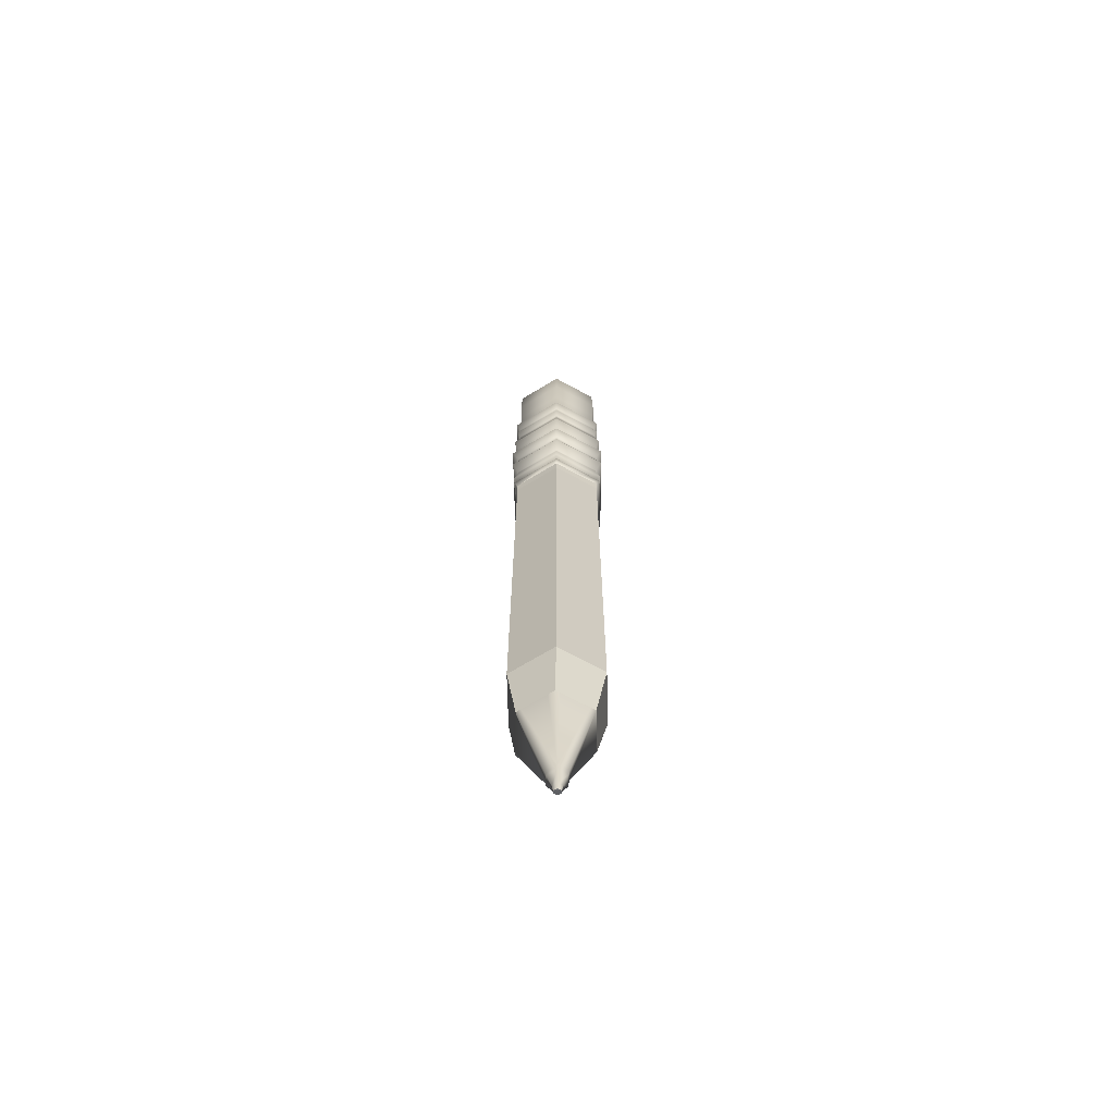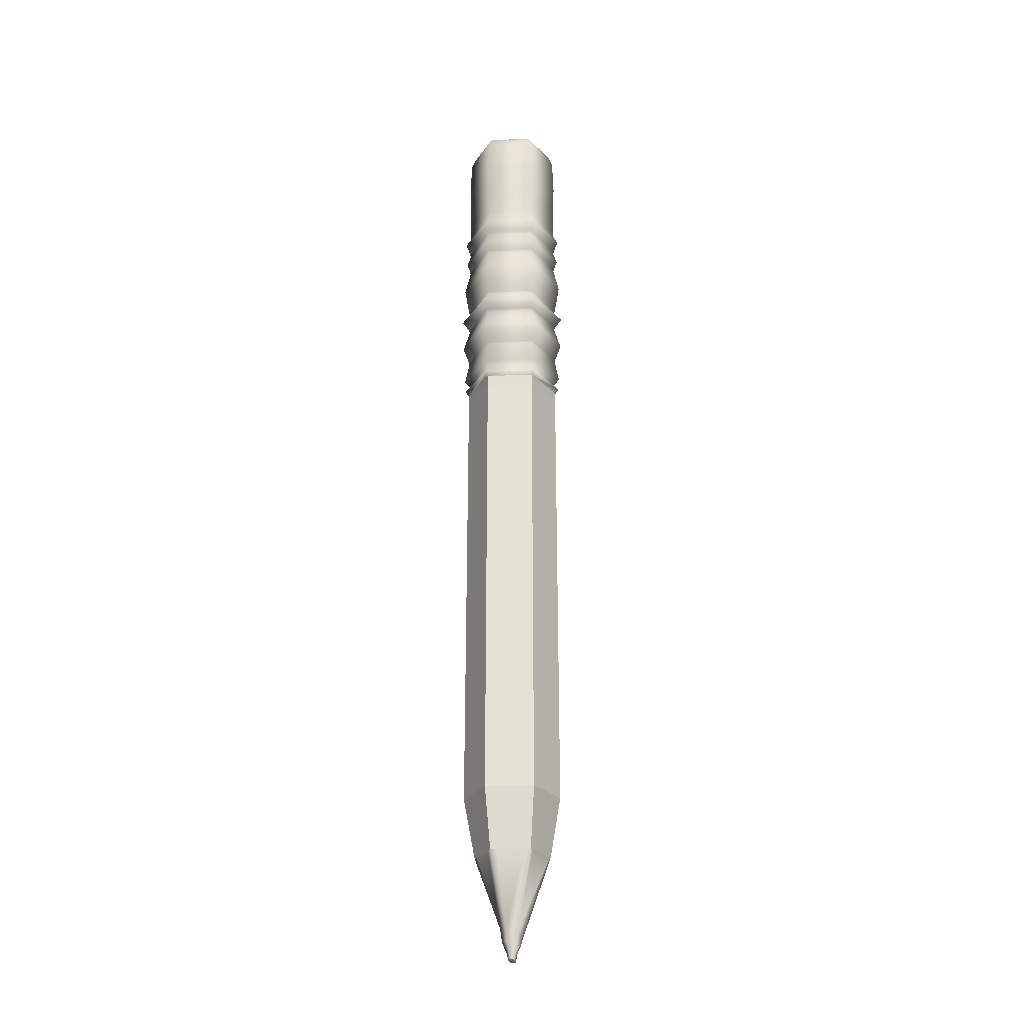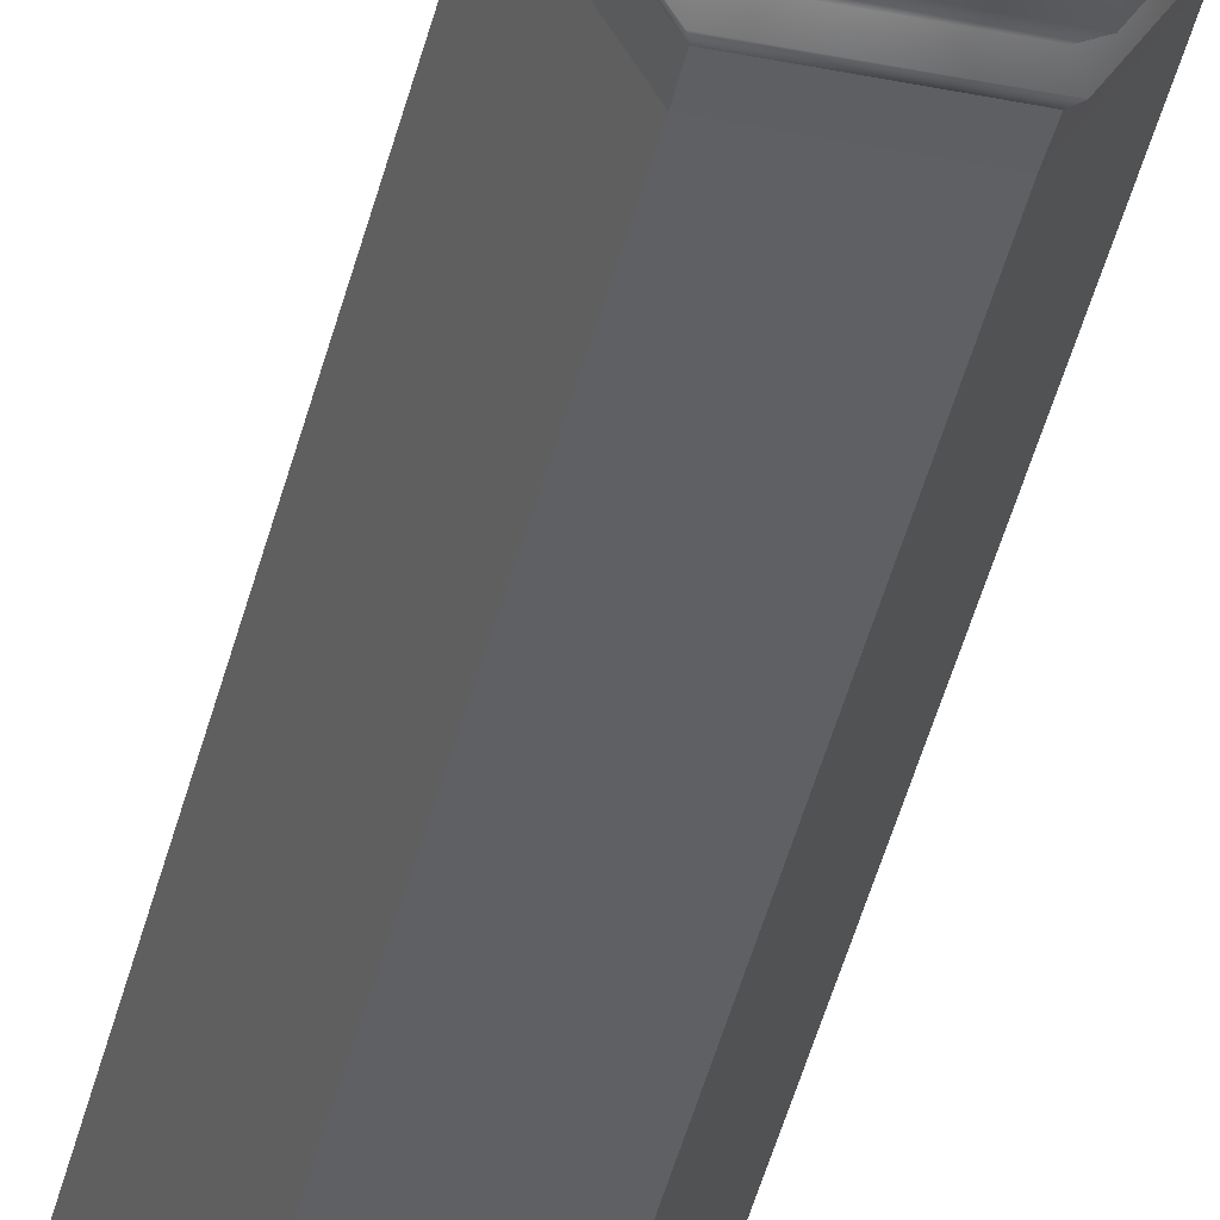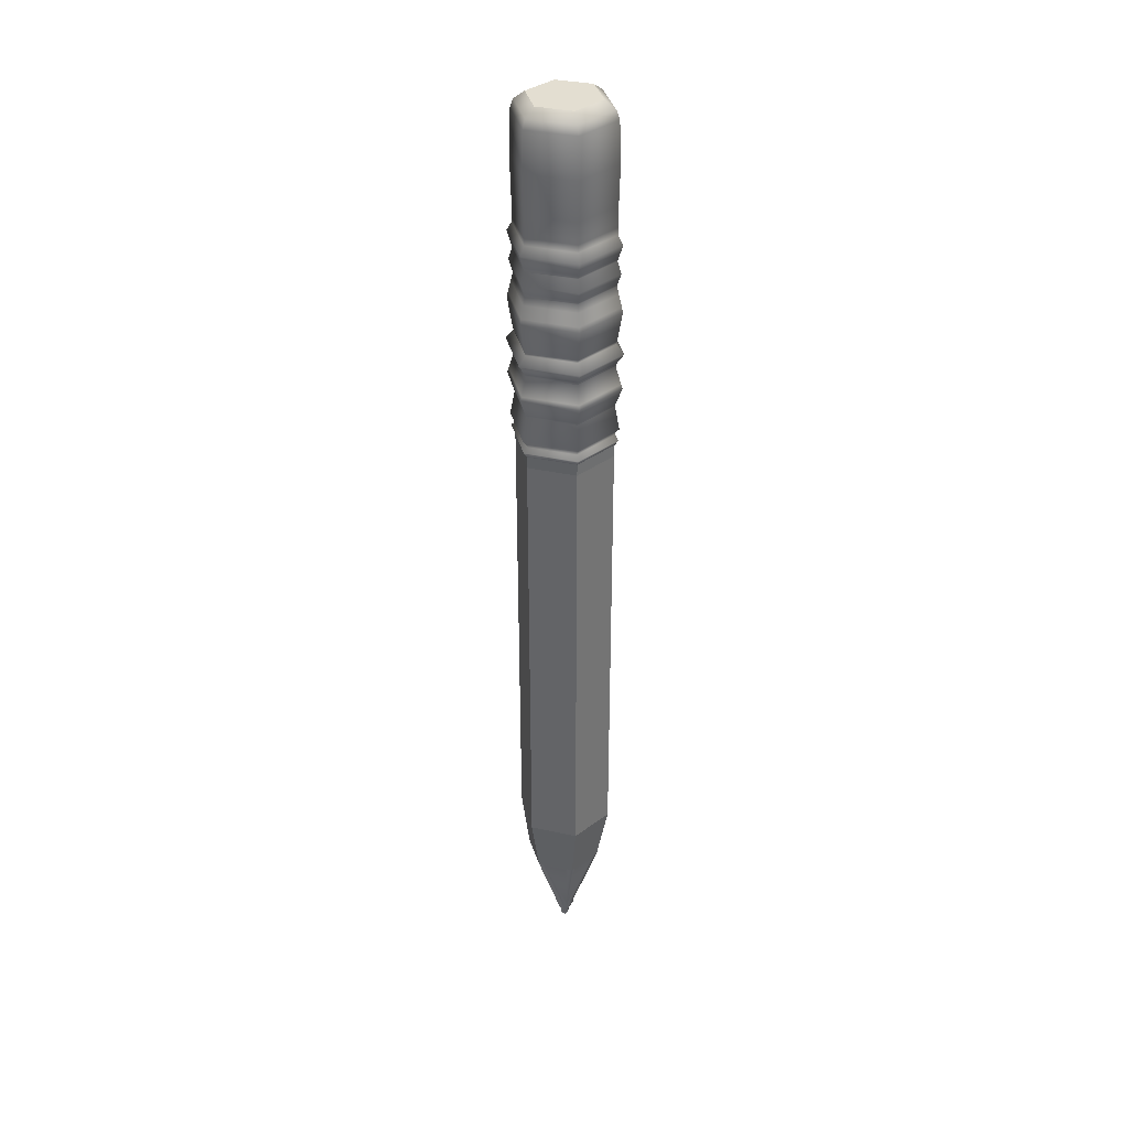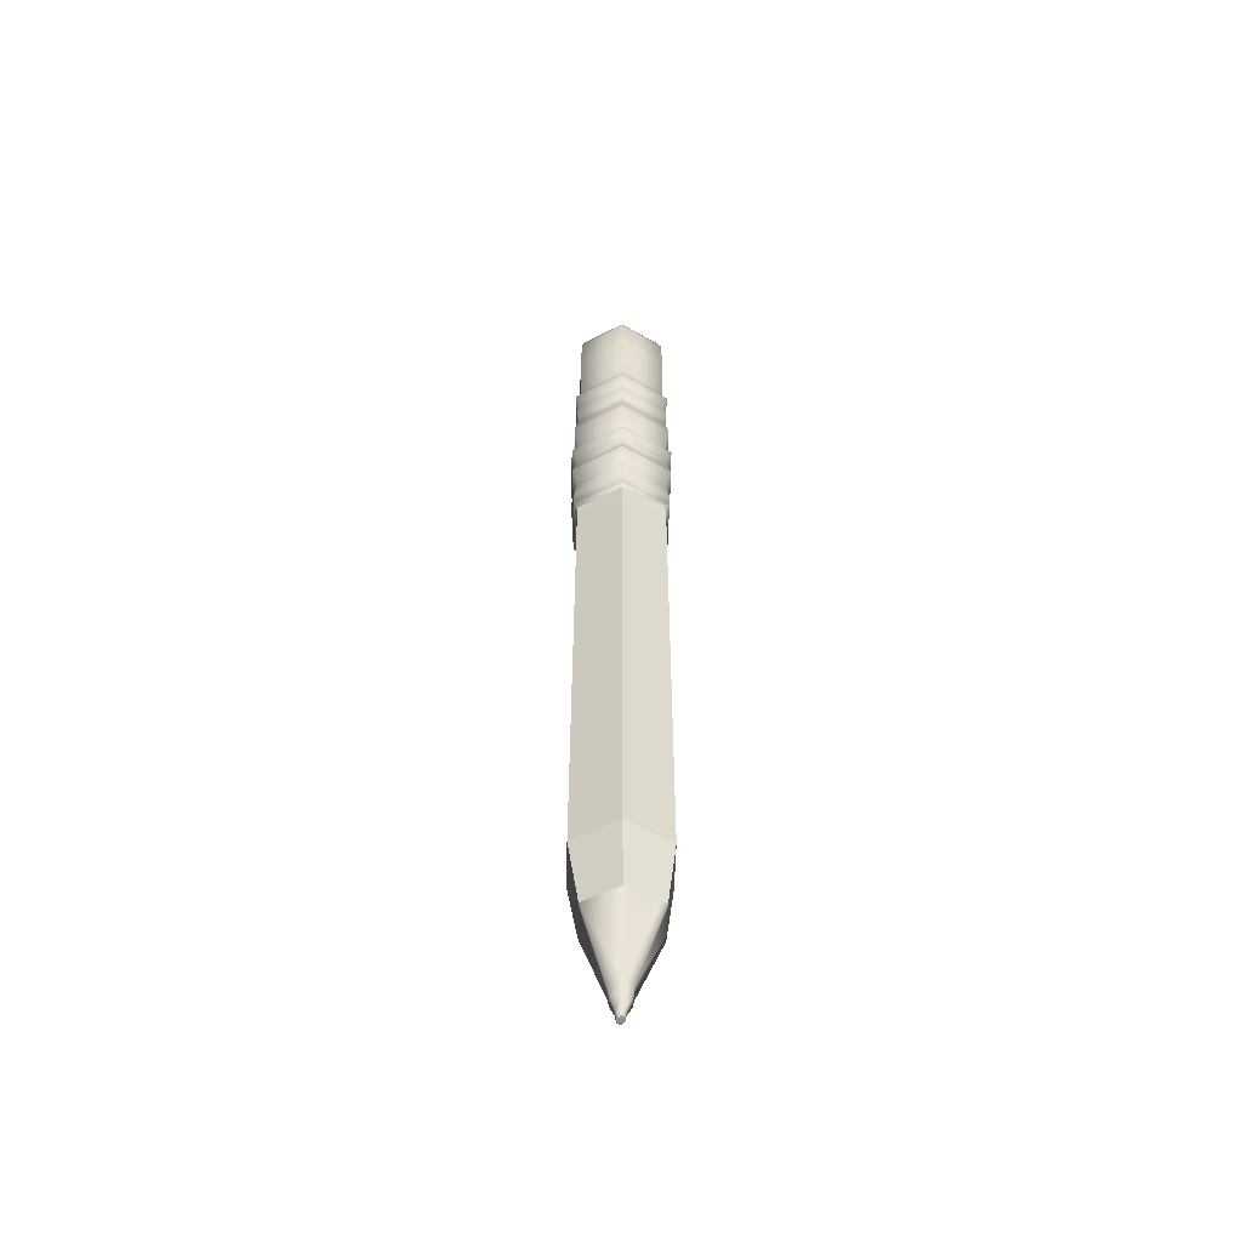
<metadata>
{"format":"obj","ext":"obj","renderer":"f3d","projection":"perspective","resolution":1024,"background":"white","views":[{"elev":-68.4,"azim":-88.9,"up":"+Z"},{"elev":-27.1,"azim":123.2,"up":"+Z"},{"elev":-43.1,"azim":-13.3,"up":"+Y"},{"elev":36.0,"azim":-104.2,"up":"+Z"},{"elev":-54.2,"azim":28.3,"up":"+Z"}]}
</metadata>
<code>
g Pencil_OBJ:floor
v 10.35 5.191 8.964
v 10.24 5.37 8.808
v 9.791 4.594 8.808
v 9.998 4.593 8.964
v 11.04 5.187 8.964
v 11.14 5.366 8.808
v 11.38 4.587 8.964
v 11.59 4.586 8.808
v 11.03 3.99 8.964
v 11.14 3.81 8.808
v 10.34 3.993 8.964
v 10.24 3.814 8.808
v 10.6 4.77 -9.895
v 10.6 4.763 -9.952
v 10.49 4.591 -9.952
v 10.47 4.591 -9.832
v 10.8 4.778 -9.832
v 10.79 4.762 -9.952
v 10.92 4.598 -9.703
v 10.89 4.596 -9.952
v 10.82 4.404 -9.686
v 10.8 4.433 -9.952
v 10.58 4.402 -9.832
v 10.59 4.417 -9.952
v 10.65 4.657 -10.32
v 10.73 4.657 -10.27
v 10.77 4.59 -10.27
v 10.65 4.523 -10.32
v 10.73 4.523 -10.27
v 10.61 4.59 -10.32
v 10.13 5.562 4.21
v 9.57 4.595 4.21
v 9.729 4.594 4.385
v 10.21 5.424 4.385
v 11.25 5.557 4.21
v 11.17 5.42 4.385
v 11.81 4.585 4.21
v 11.65 4.586 4.385
v 11.25 3.618 4.21
v 11.17 3.756 4.385
v 10.13 3.623 4.21
v 10.21 3.76 4.385
v 9.796 4.725 2.253
v 9.72 4.594 2.253
v 9.65 4.595 2.363
v 10.13 5.302 2.253
v 10.21 5.432 2.253
v 10.17 5.492 2.363
v 10.29 5.431 2.253
v 11.08 5.428 2.253
v 11.18 5.427 2.253
v 11.21 5.488 2.363
v 11.23 5.333 2.253
v 11.6 4.688 2.253
v 11.66 4.586 2.253
v 11.73 4.585 2.363
v 11.6 4.492 2.253
v 11.23 3.855 2.253
v 11.17 3.748 2.253
v 11.21 3.688 2.363
v 10.2 3.753 2.253
v 10.17 3.692 2.363
v 10.15 3.849 2.253
v 9.768 4.511 2.253
v 10.17 5.504 2.616
v 9.637 4.595 2.616
v 9.729 4.594 3.095
v 10.21 5.424 3.095
v 11.22 5.499 2.616
v 11.17 5.42 3.095
v 11.74 4.585 2.616
v 11.65 4.586 3.095
v 11.21 3.676 2.616
v 11.17 3.756 3.095
v 10.16 3.681 2.616
v 10.21 3.76 3.095
v 10.21 5.436 3.14
v 9.715 4.594 3.14
v 9.593 4.595 3.485
v 10.15 5.542 3.485
v 11.18 5.432 3.14
v 11.24 5.537 3.485
v 11.66 4.586 3.14
v 11.79 4.585 3.485
v 11.17 3.744 3.14
v 11.23 3.638 3.485
v 10.2 3.748 3.14
v 10.14 3.643 3.485
v 10.16 5.519 3.572
v 9.619 4.595 3.572
v 9.729 4.594 3.934
v 10.21 5.424 3.934
v 11.23 5.514 3.572
v 11.17 5.42 3.934
v 11.76 4.585 3.572
v 11.65 4.586 3.934
v 11.22 3.661 3.572
v 11.17 3.756 3.934
v 10.15 3.666 3.572
v 10.21 3.76 3.934
v 10.2 5.445 4
v 9.704 4.594 4
v 11.19 5.441 4
v 11.67 4.586 4
v 11.18 3.735 4
v 10.19 3.739 4
v 10.18 5.476 4.699
v 9.669 4.595 4.699
v 9.612 4.595 5.048
v 10.15 5.525 5.048
v 11.2 5.472 4.699
v 11.23 5.521 5.048
v 11.71 4.586 4.699
v 11.77 4.585 5.048
v 11.2 3.704 4.699
v 11.22 3.655 5.048
v 10.18 3.709 4.699
v 10.15 3.659 5.048
v 10.2 5.455 5.396
v 9.694 4.594 5.396
v 9.729 4.594 5.545
v 10.21 5.424 5.545
v 11.19 5.45 5.396
v 11.17 5.42 5.545
v 11.69 4.586 5.396
v 11.65 4.586 5.545
v 11.18 3.725 5.396
v 11.17 3.756 5.545
v 10.19 3.73 5.396
v 10.21 3.76 5.545
v 10.21 5.434 5.608
v 9.717 4.594 5.608
v 9.653 4.595 5.796
v 10.18 5.49 5.796
v 11.18 5.43 5.608
v 11.21 5.485 5.796
v 11.66 4.586 5.608
v 11.73 4.585 5.796
v 11.17 3.746 5.608
v 11.2 3.69 5.796
v 10.2 3.75 5.608
v 10.17 3.695 5.796
v 9.729 4.594 6.033
v 10.21 5.424 6.033
v 11.17 5.42 6.033
v 11.65 4.586 6.033
v 11.17 3.756 6.033
v 10.21 3.76 6.033
v 10.2 5.441 6.109
v 9.71 4.594 6.109
v 9.628 4.595 6.358
v 10.16 5.511 6.358
v 11.18 5.436 6.109
v 11.22 5.507 6.358
v 11.67 4.586 6.109
v 11.75 4.585 6.358
v 11.18 3.74 6.109
v 11.22 3.669 6.358
v 10.2 3.744 6.109
v 10.15 3.673 6.358
v 9.729 4.594 6.533
v 10.21 5.424 6.533
v 11.17 5.42 6.533
v 11.65 4.586 6.533
v 11.17 3.756 6.533
v 10.21 3.76 6.533
v 9.729 4.594 6.678
v 10.21 5.424 6.678
v 11.17 5.42 6.678
v 11.65 4.586 6.678
v 11.17 3.756 6.678
v 10.21 3.76 6.678
v 9.729 4.594 6.783
v 10.21 5.424 6.783
v 11.17 5.42 6.783
v 11.65 4.586 6.783
v 11.17 3.756 6.783
v 10.21 3.76 6.783
v 10.21 5.424 8.638
v 9.729 4.594 8.638
v 11.17 5.42 8.638
v 11.65 4.586 8.638
v 11.17 3.756 8.638
v 10.21 3.76 8.638
v 10.2 5.448 7.858
v 9.701 4.594 7.858
v 11.19 5.444 7.858
v 11.68 4.586 7.858
v 11.18 3.732 7.858
v 10.19 3.736 7.858
v 9.708 4.594 4.46
v 10.2 5.442 4.46
v 11.18 5.438 4.46
v 11.67 4.586 4.46
v 11.18 3.738 4.46
v 10.19 3.742 4.46
v 9.729 4.594 6.953
v 10.21 5.424 6.953
v 11.17 5.42 6.953
v 11.65 4.586 6.953
v 11.17 3.756 6.953
v 10.21 3.76 6.953
v 10.21 5.428 7.094
v 9.724 4.594 7.094
v 11.18 5.424 7.094
v 11.65 4.586 7.094
v 11.17 3.752 7.094
v 10.2 3.756 7.094
v 10.32 5.253 -8.306
v 10.27 5.17 -8.306
v 9.946 4.609 -8.306
v 10.02 4.731 -8.306
v 10.36 5.255 -8.306
v 11.02 5.28 -8.306
v 11.09 5.283 -8.306
v 11.14 5.186 -8.306
v 11.42 4.698 -8.306
v 11.47 4.603 -8.306
v 11.42 4.513 -8.306
v 11.13 4.065 -8.306
v 11.06 3.961 -8.306
v 10.32 3.962 -8.306
v 10.27 4.05 -8.306
v 9.989 4.534 -8.306
v 10.59 4.59 -10.18
v 10.64 4.675 -10.18
v 10.74 4.669 -10.18
v 10.78 4.59 -10.18
v 10.74 4.512 -10.18
v 10.64 4.505 -10.18
v 10.21 3.76 2.008
v 10.15 3.852 2.008
v 10.15 3.852 -7.095
v 10.21 3.76 -7.095
v 9.729 4.594 2.008
v 9.782 4.686 2.008
v 9.782 4.686 -7.095
v 9.729 4.594 -7.095
v 11.65 4.586 2.008
v 11.6 4.494 2.008
v 11.6 4.494 -7.095
v 11.65 4.586 -7.095
v 10.21 5.424 2.008
v 10.31 5.424 2.008
v 10.31 5.424 -7.095
v 10.21 5.424 -7.095
v 11.17 5.42 2.008
v 11.22 5.347 2.008
v 11.22 5.347 -7.095
v 11.17 5.42 -7.095
v 9.686 4.595 4.598
v 10.19 5.462 4.598
v 11.2 5.457 4.598
v 11.69 4.586 4.598
v 11.19 3.718 4.598
v 10.18 3.723 4.598
v 10.17 5.506 5.145
v 9.635 4.595 5.145
v 11.22 5.501 5.145
v 11.74 4.585 5.145
v 11.21 3.675 5.145
v 10.16 3.679 5.145
v 10.24 5.383 2.434
v 9.776 4.594 2.434
v 11.15 5.379 2.434
v 11.6 4.586 2.434
v 11.14 3.797 2.434
v 10.23 3.801 2.434
v 10.16 5.333 -7.095
v 10.16 5.333 2.008
v 11.08 5.42 -7.095
v 11.08 5.42 2.008
v 11.61 4.659 -7.095
v 11.61 4.659 2.008
v 11.22 3.847 -7.095
v 11.22 3.847 2.008
v 11.17 3.756 -7.095
v 11.17 3.756 2.008
v 9.781 4.502 -7.095
v 9.781 4.502 2.008
g Pencil_OBJ:pencil_ polySurface2 Pencil_OBJ:polySurface1
f 1 2 3 4
f 5 6 2 1
f 7 8 6 5
f 9 10 8 7
f 11 12 10 9
f 4 3 12 11
f 13 14 15 16
f 13 17 18 14
f 17 19 20 18
f 19 21 22 20
f 23 24 22 21
f 16 15 24 23
f 9 7 5 4
f 5 1 4
f 11 9 4
f 25 26 27 28
f 27 29 28
f 30 25 28
f 31 32 33 34
f 35 31 34 36
f 37 35 36 38
f 39 37 38 40
f 41 39 40 42
f 32 41 42 33
f 43 44 45 46
f 47 46 45 48
f 49 47 48 50
f 51 50 48 52
f 53 51 52 54
f 55 54 52 56
f 57 55 56 58
f 59 58 56 60
f 61 59 60 62
f 63 61 62 64
f 44 64 62 45
f 65 66 67 68
f 69 65 68 70
f 71 69 70 72
f 73 71 72 74
f 75 73 74 76
f 66 75 76 67
f 77 78 79 80
f 81 77 80 82
f 83 81 82 84
f 85 83 84 86
f 87 85 86 88
f 78 87 88 79
f 89 90 91 92
f 93 89 92 94
f 95 93 94 96
f 97 95 96 98
f 99 97 98 100
f 90 99 100 91
f 101 102 32 31
f 103 101 31 35
f 104 103 35 37
f 105 104 37 39
f 106 105 39 41
f 102 106 41 32
f 107 108 109 110
f 111 107 110 112
f 113 111 112 114
f 115 113 114 116
f 117 115 116 118
f 108 117 118 109
f 119 120 121 122
f 123 119 122 124
f 125 123 124 126
f 127 125 126 128
f 129 127 128 130
f 120 129 130 121
f 131 132 133 134
f 135 131 134 136
f 137 135 136 138
f 139 137 138 140
f 141 139 140 142
f 132 141 142 133
f 134 133 143 144
f 136 134 144 145
f 138 136 145 146
f 140 138 146 147
f 142 140 147 148
f 133 142 148 143
f 149 150 151 152
f 153 149 152 154
f 155 153 154 156
f 157 155 156 158
f 159 157 158 160
f 150 159 160 151
f 152 151 161 162
f 154 152 162 163
f 156 154 163 164
f 158 156 164 165
f 160 158 165 166
f 151 160 166 161
f 162 161 167 168
f 163 162 168 169
f 164 163 169 170
f 165 164 170 171
f 166 165 171 172
f 161 166 172 167
f 168 167 173 174
f 169 168 174 175
f 170 169 175 176
f 171 170 176 177
f 172 171 177 178
f 167 172 178 173
f 179 180 3 2
f 181 179 2 6
f 182 181 6 8
f 183 182 8 10
f 184 183 10 12
f 180 184 12 3
f 185 186 180 179
f 187 185 179 181
f 188 187 181 182
f 189 188 182 183
f 190 189 183 184
f 186 190 184 180
f 144 143 150 149
f 145 144 149 153
f 146 145 153 155
f 147 146 155 157
f 148 147 157 159
f 143 148 159 150
f 122 121 132 131
f 124 122 131 135
f 126 124 135 137
f 128 126 137 139
f 130 128 139 141
f 121 130 141 132
f 34 33 191 192
f 36 34 192 193
f 38 36 193 194
f 40 38 194 195
f 42 40 195 196
f 33 42 196 191
f 92 91 102 101
f 94 92 101 103
f 96 94 103 104
f 98 96 104 105
f 100 98 105 106
f 91 100 106 102
f 68 67 78 77
f 70 68 77 81
f 72 70 81 83
f 74 72 83 85
f 76 74 85 87
f 67 76 87 78
f 174 173 197 198
f 175 174 198 199
f 176 175 199 200
f 177 176 200 201
f 178 177 201 202
f 173 178 202 197
f 203 204 186 185
f 205 203 185 187
f 206 205 187 188
f 207 206 188 189
f 208 207 189 190
f 204 208 190 186
f 209 13 16 210
f 16 211 212 210
f 17 13 209 213
f 17 213 214 215
f 19 17 215 216
f 19 216 217 218
f 21 19 218 219
f 21 219 220 221
f 222 23 21 221
f 16 23 222 223
f 16 223 224 211
f 25 30 225 226
f 26 25 226 227
f 27 26 227 228
f 229 29 27 228
f 230 28 29 229
f 30 28 230 225
f 226 225 15 14
f 227 226 14 18
f 228 227 18 20
f 229 228 20 22
f 230 229 22 24
f 225 230 24 15
f 231 232 233 234
f 235 236 237 238
f 239 240 241 242
f 243 244 245 246
f 247 248 249 250
f 192 191 251 252
f 193 192 252 253
f 194 193 253 254
f 195 194 254 255
f 196 195 255 256
f 191 196 256 251
f 257 258 120 119
f 259 257 119 123
f 260 259 123 125
f 261 260 125 127
f 262 261 127 129
f 258 262 129 120
f 198 197 204 203
f 199 198 203 205
f 200 199 205 206
f 201 200 206 207
f 202 201 207 208
f 197 202 208 204
f 110 109 258 257
f 112 110 257 259
f 114 112 259 260
f 116 114 260 261
f 118 116 261 262
f 109 118 262 258
f 252 251 108 107
f 253 252 107 111
f 254 253 111 113
f 255 254 113 115
f 256 255 115 117
f 251 256 117 108
f 80 79 90 89
f 82 80 89 93
f 84 82 93 95
f 86 84 95 97
f 88 86 97 99
f 79 88 99 90
f 263 264 66 65
f 265 263 65 69
f 266 265 69 71
f 267 266 71 73
f 268 267 73 75
f 264 268 75 66
f 48 45 264 263
f 52 48 263 265
f 56 52 265 266
f 60 56 266 267
f 62 60 267 268
f 45 62 268 264
f 269 237 236 270
f 271 245 244 272
f 273 249 248 274
f 275 241 240 276
f 234 277 278 231
f 279 233 232 280
f 238 279 280 235
f 246 269 270 243
f 277 275 276 278
f 250 271 272 247
f 242 273 274 239
f 64 44 235 280
f 232 231 61 63
f 276 58 59 278
f 55 57 240 239
f 248 247 51 53
f 247 272 50 51
f 243 47 49 244
f 270 46 47 243
f 236 235 44 43
f 55 239 274 54
f 43 46 270 236
f 63 64 280 232
f 231 278 59 61
f 240 57 58 276
f 248 53 54 274
f 244 49 50 272
f 275 277 221 220
f 222 234 233 223
f 211 238 237 212
f 279 238 211 224
f 209 210 269 246
f 214 213 245 271
f 215 250 249 216
f 273 242 218 217
f 218 242 241 219
f 277 234 222 221
f 279 224 223 233
f 220 219 241 275
f 217 216 249 273
f 246 245 213 209
f 215 214 271 250
f 269 210 212 237

</code>
